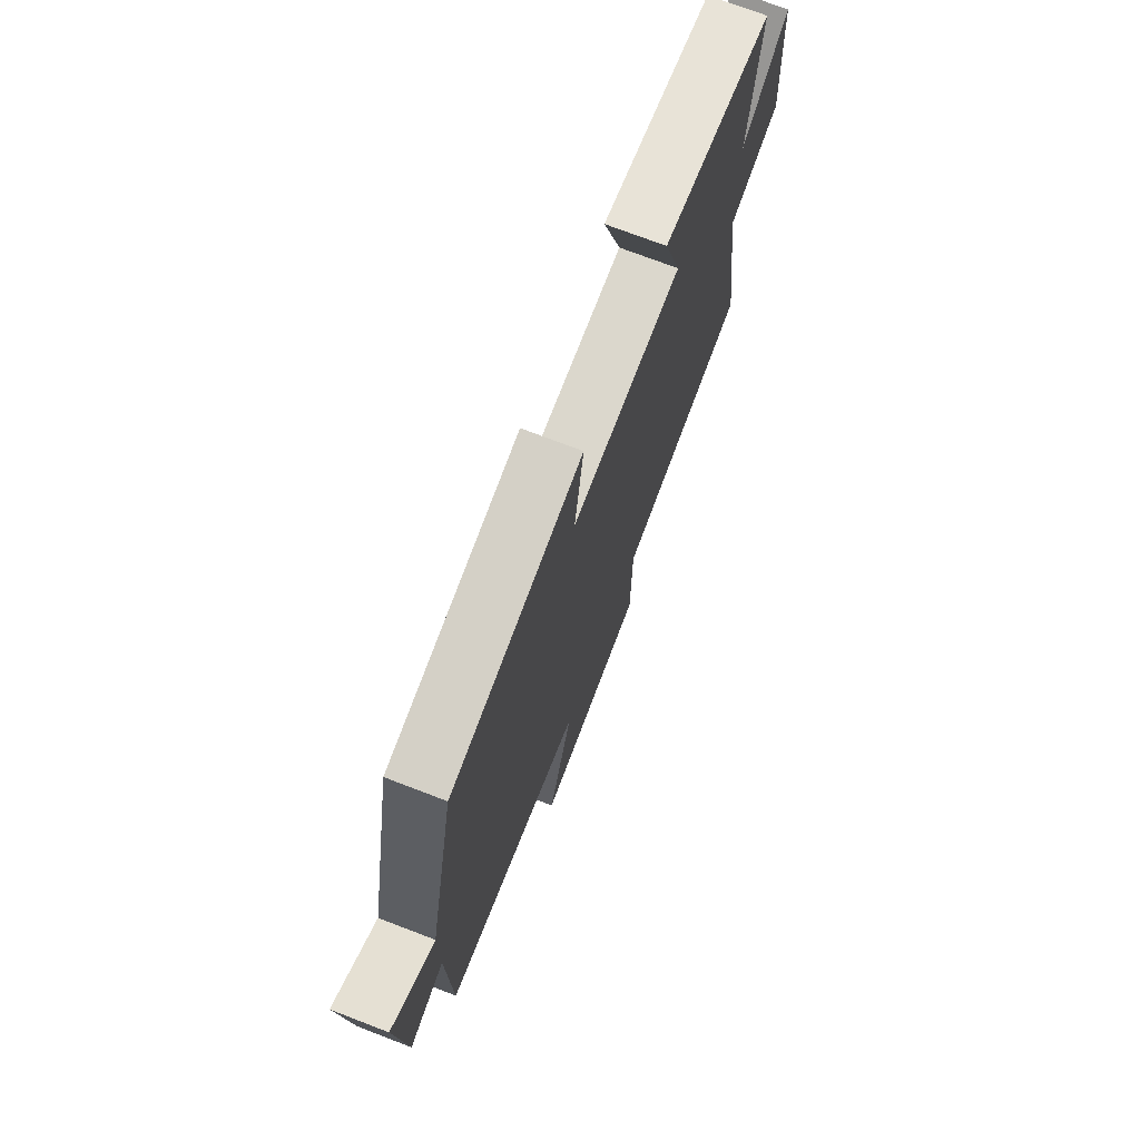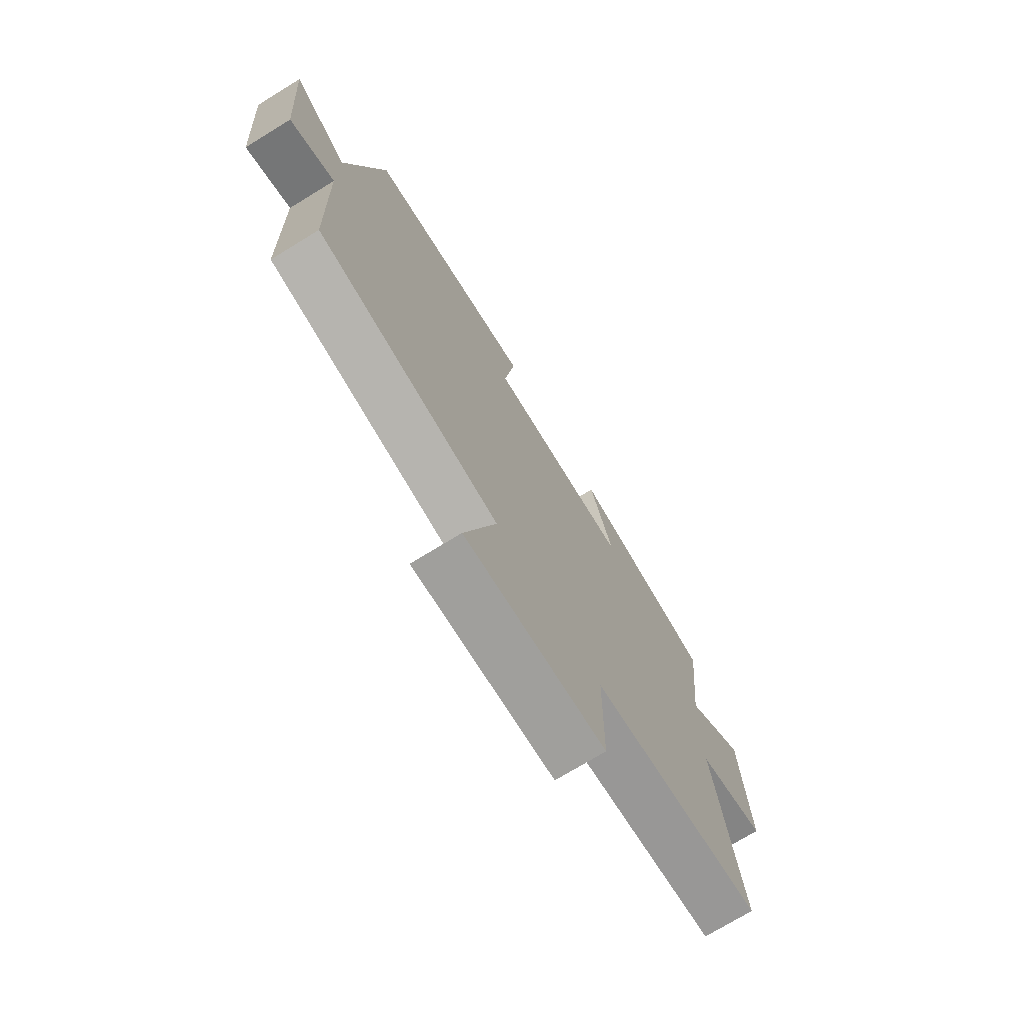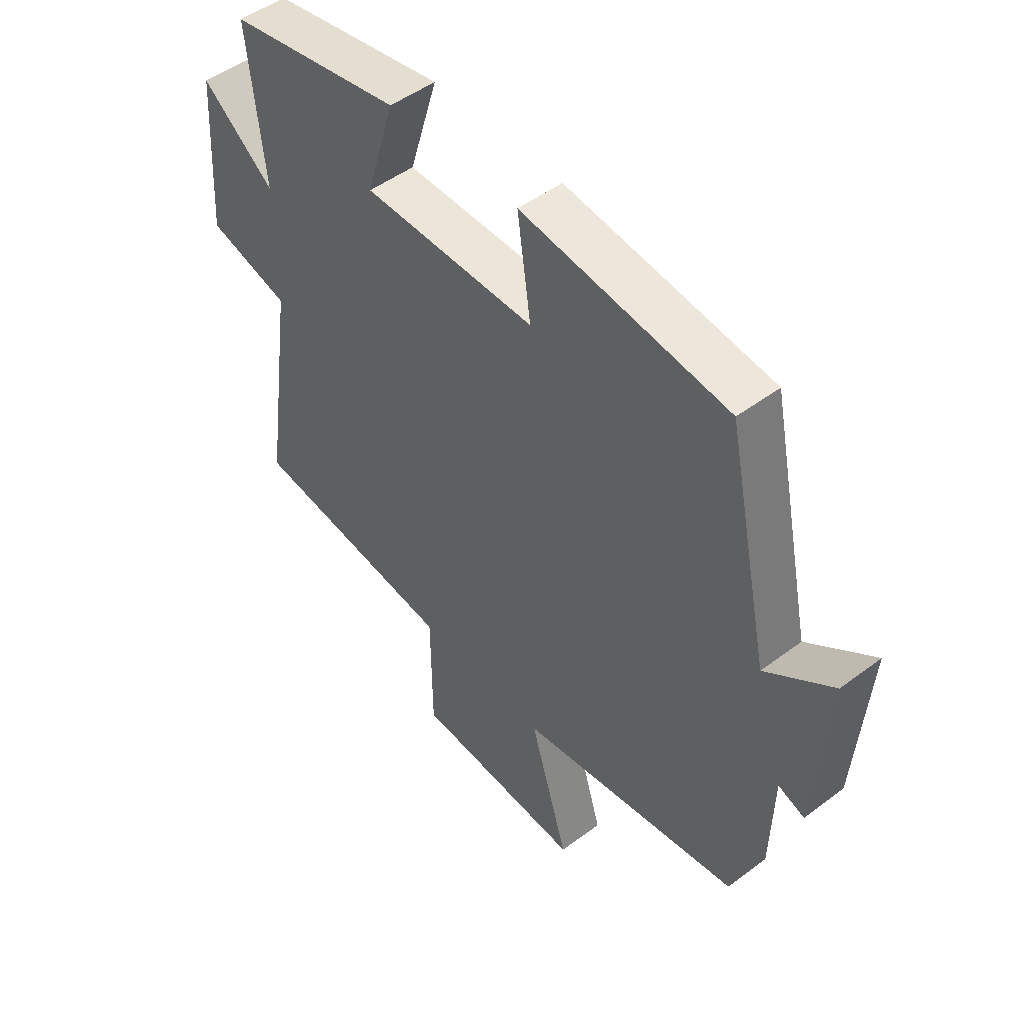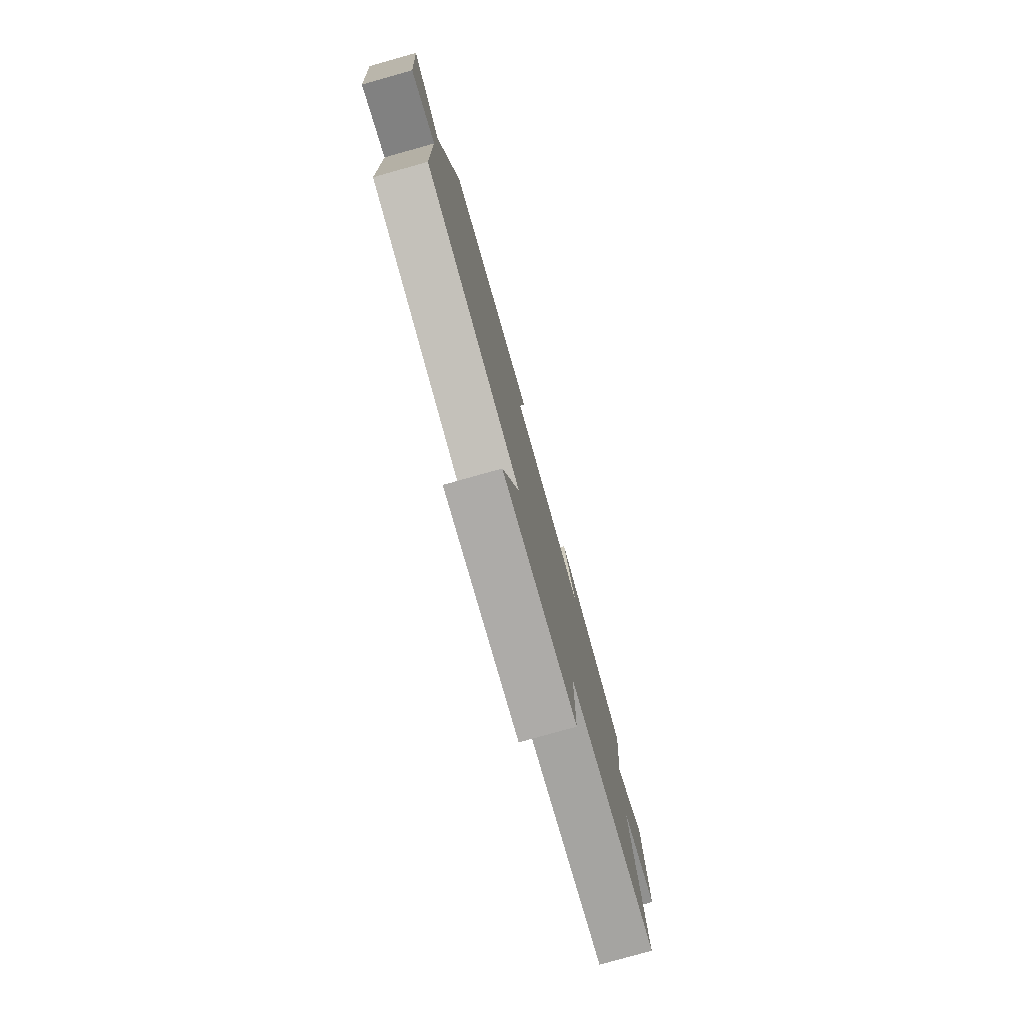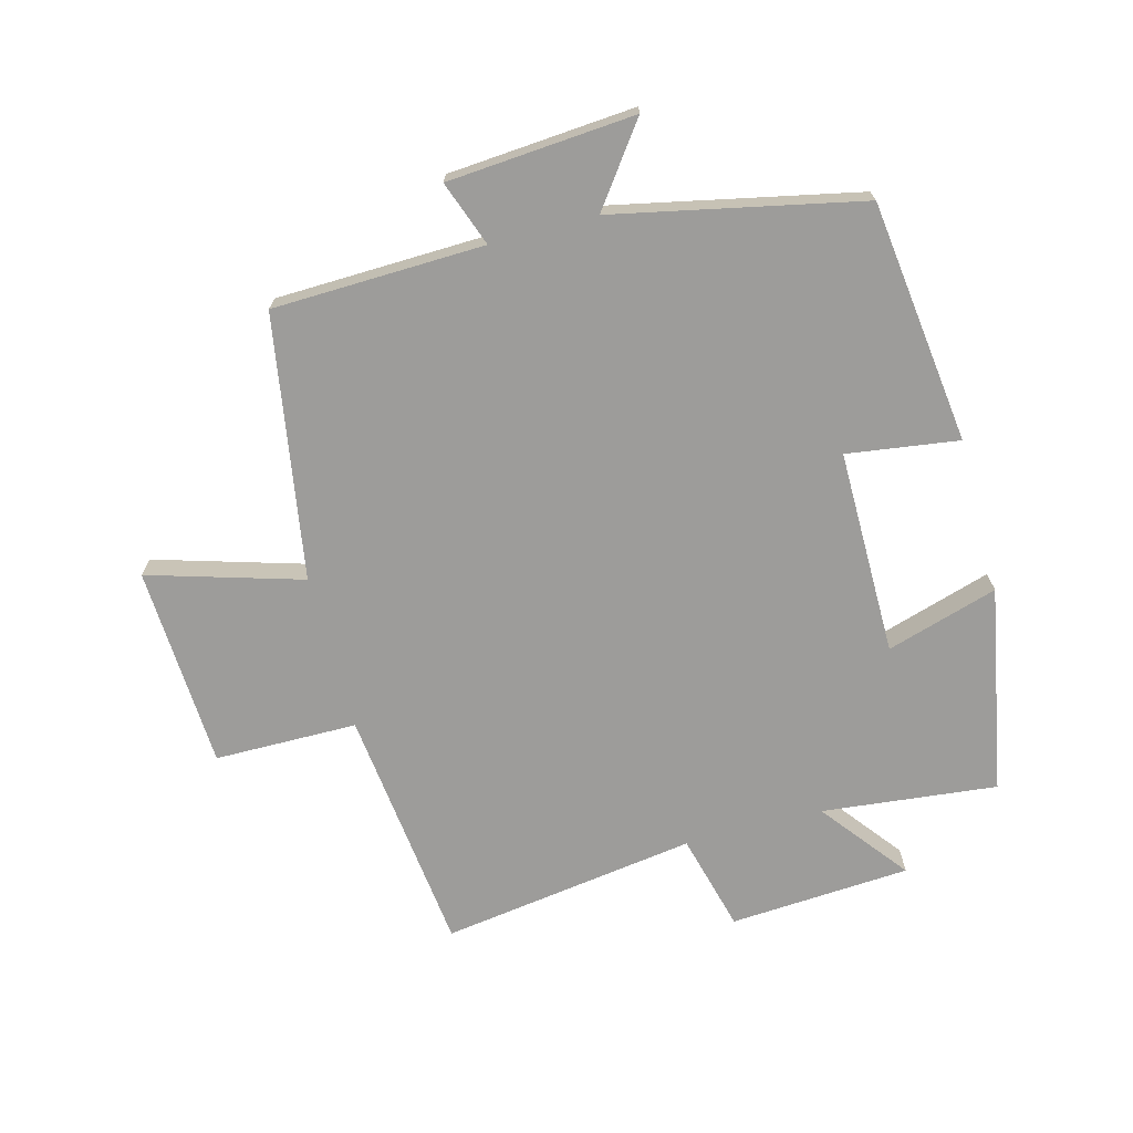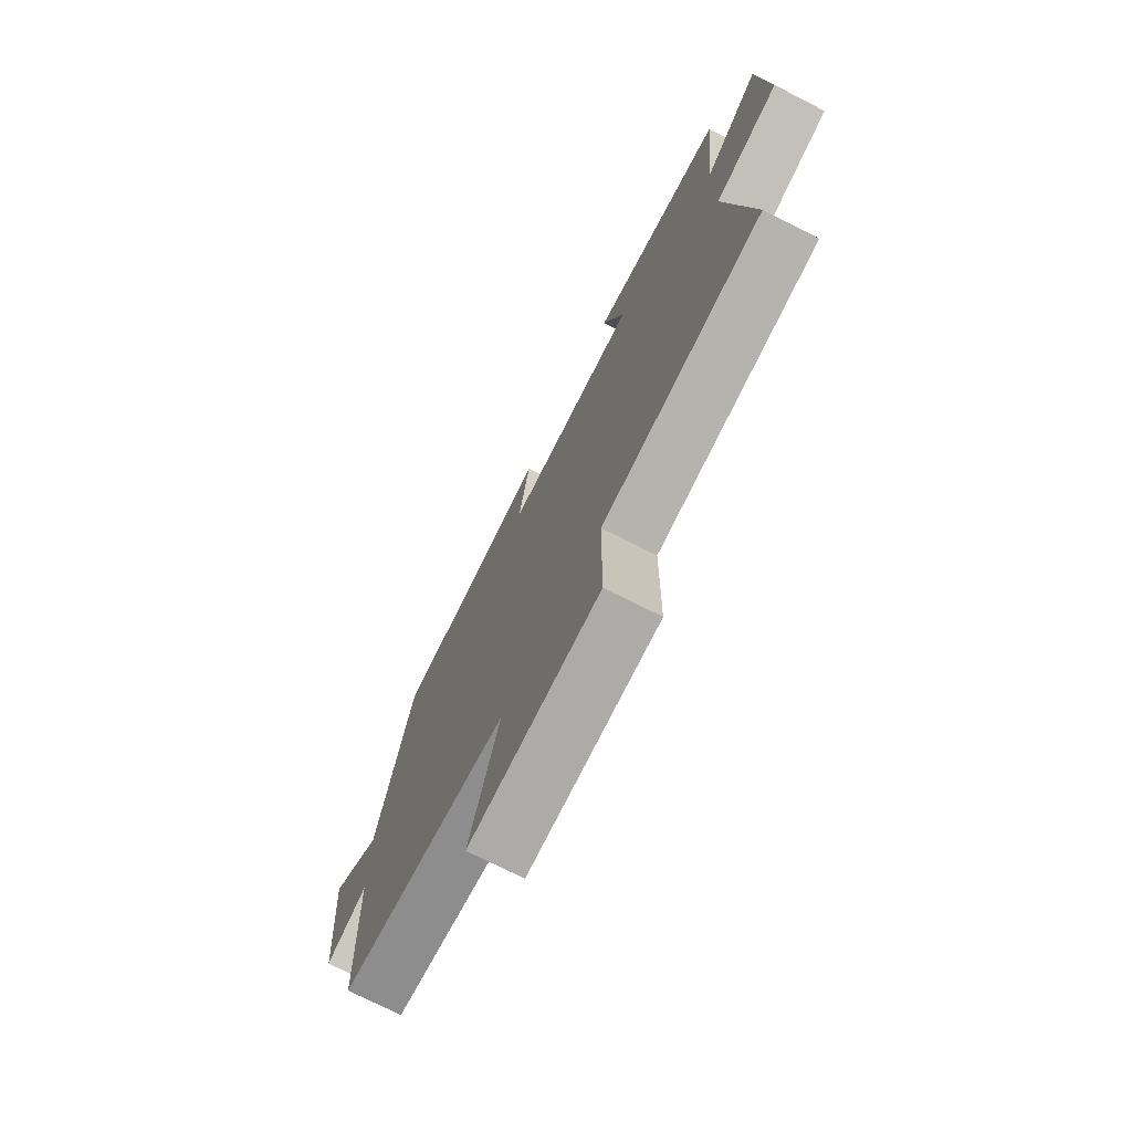
<metadata>
{"format":"obj","ext":"obj","renderer":"f3d","projection":"perspective","resolution":1024,"background":"white","views":[{"elev":73.1,"azim":-69.0,"up":"+Z"},{"elev":-73.5,"azim":-58.5,"up":"+Z"},{"elev":49.1,"azim":-129.8,"up":"+Z"},{"elev":-79.2,"azim":-74.3,"up":"+Z"},{"elev":-70.3,"azim":-75.0,"up":"+Y"},{"elev":-73.8,"azim":63.2,"up":"+Z"}]}
</metadata>
<code>
v 0.53 0.07 0.439
v 0.5 0.07 0.164
v 0.636 0.07 0.27
v 0.654 0.07 -0.014
v 0.5 0.07 -0.054
v 0.558 0.07 -0.456
v 0.17 0.07 -0.5
v 0.168 0.07 -0.724
v -0.15 0.07 -0.74
v -0.078 0.07 -0.5
v -0.491 0.07 -0.431
v -0.5 0.07 -0.099
v -0.602 0.07 -0.136
v -0.624 0.07 0.158
v -0.5 0.07 0.067
v -0.418 0.07 0.453
v -0.037 0.07 0.5
v -0.062 0.07 0.325
v 0.26 0.07 0.325
v 0.207 0.07 0.5
v 0.53 0 0.439
v 0.5 0 0.164
v 0.636 0 0.27
v 0.654 0 -0.014
v 0.5 0 -0.054
v 0.558 0 -0.456
v 0.17 0 -0.5
v 0.168 0 -0.724
v -0.15 0 -0.74
v -0.078 0 -0.5
v -0.491 0 -0.431
v -0.5 0 -0.099
v -0.602 0 -0.136
v -0.624 0 0.158
v -0.5 0 0.067
v -0.418 0 0.453
v -0.037 0 0.5
v -0.062 0 0.325
v 0.26 0 0.325
v 0.207 0 0.5
f 19 20 1 2
f 18 19 2
f 15 16 17 18
f 15 18 2
f 12 13 14 15
f 12 15 2
f 11 12 2
f 10 11 2
f 7 8 9 10
f 5 6 7 10
f 5 10 2 3
f 3 4 5
f 22 21 40 39
f 22 39 38
f 38 37 36 35
f 22 38 35
f 35 34 33 32
f 22 35 32
f 22 32 31
f 22 31 30
f 30 29 28 27
f 30 27 26 25
f 23 22 30 25
f 25 24 23
f 1 21 22 2
f 2 22 23 3
f 3 23 24 4
f 4 24 25 5
f 5 25 26 6
f 6 26 27 7
f 7 27 28 8
f 8 28 29 9
f 9 29 30 10
f 10 30 31 11
f 11 31 32 12
f 12 32 33 13
f 13 33 34 14
f 14 34 35 15
f 15 35 36 16
f 16 36 37 17
f 17 37 38 18
f 18 38 39 19
f 19 39 40 20
f 20 40 21 1

</code>
